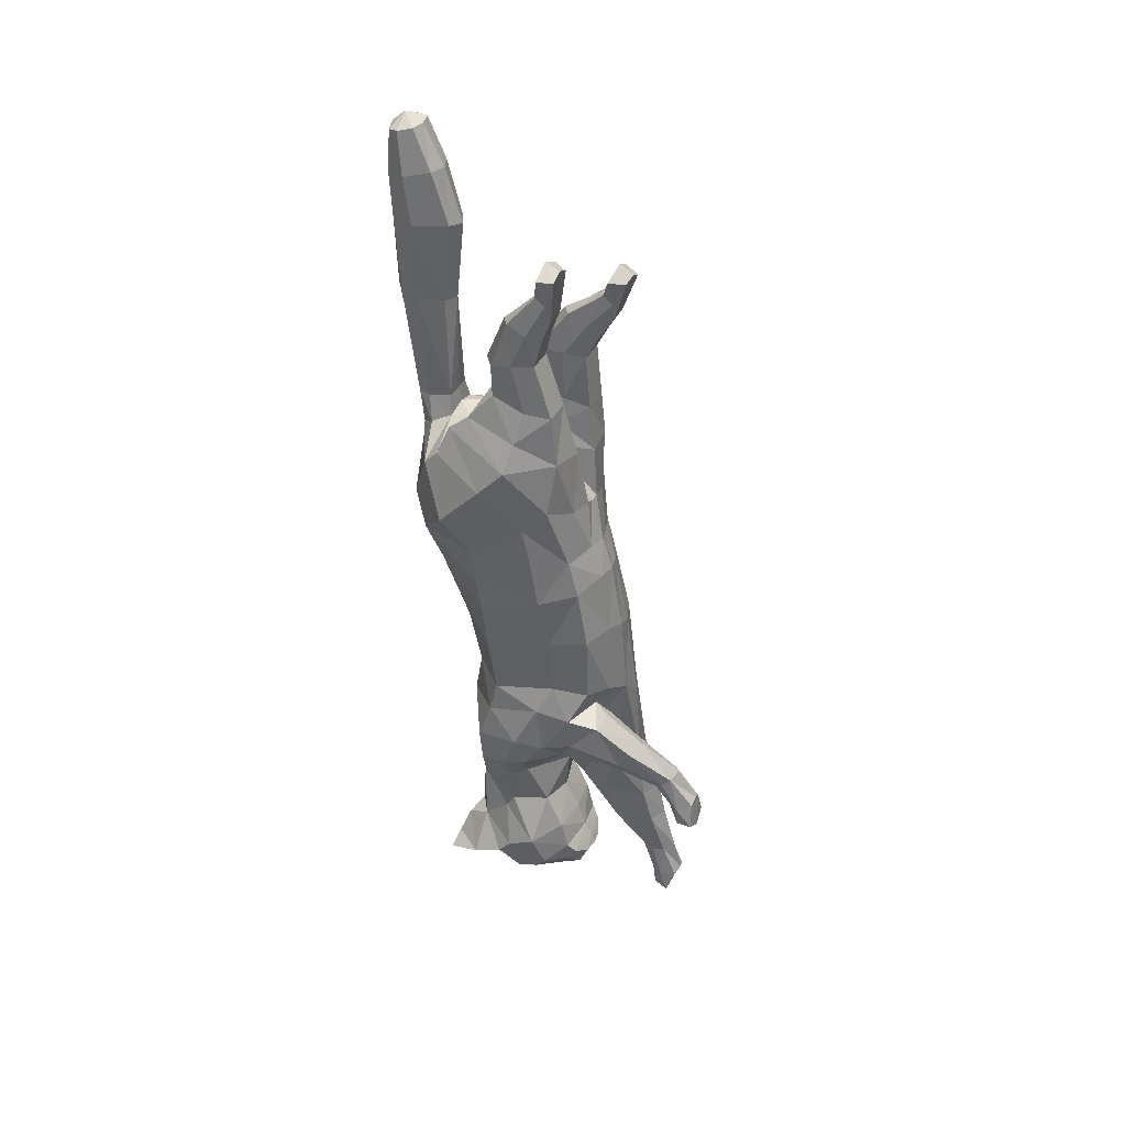
<metadata>
{"format":"obj","ext":"obj","renderer":"f3d","projection":"perspective","resolution":1024,"background":"white","views":[{"elev":39.7,"azim":115.1,"up":"+Y"}]}
</metadata>
<code>
o mesh_cat
v -0.05751 0.1395 0.1424
v -0.02739 0.09185 0.234
v -0.03927 0.158 0.1932
v -0.01676 0.1368 0.2311
v -0.0144 0.1609 0.1927
v -0.01043 0.145 0.2334
v -0.04514 0.1085 0.1163
v -0.02407 0.05596 0.2299
v -0.03352 -0.01186 0.08741
v -0.01742 -0.02274 0.1992
v -0.03352 -0.08265 0.07936
v -0.01895 -0.06515 0.1866
v -0.03351 0.0406 0.09994
v -0.01985 0.006222 0.2091
v -0.04467 -0.1614 0.07382
v -0.02008 -0.09595 0.1824
v -0.05358 -0.177 0.1312
v -0.01874 -0.1465 0.1873
v -0.03694 -0.1667 0.1399
v -0.02407 -0.1709 0.1858
v -0.02538 -0.1904 0.1303
v -0.03251 -0.2234 0.1822
v -0.02556 -0.2171 0.1169
v -0.04768 -0.2465 0.1637
v -0.02536 -0.2392 0.1115
v -0.01857 -0.269 0.1581
v -0.02169 -0.2473 0.1054
v -0.01084 -0.2672 0.1399
v -0.01136 -0.2694 0.1068
v -0.02136 0.03003 0.218
v -0.03351 0.06625 0.1066
v -0.006634 0.1067 0.1039
v -0.006518 -0.1598 0.08538
v -0.03941 0.1813 0.1319
v -0.01057 0.1811 0.1322
v -0.03443 0.176 0.1135
v -0.01448 0.176 0.1134
v -0.03374 0.1871 0.1583
v -0.01503 0.1871 0.1583
v -0.03675 0.2164 0.1333
v -0.01328 0.2167 0.1337
v -0.03419 0.2159 0.1173
v -0.01512 0.2161 0.1172
v -0.03388 0.2142 0.151
v -0.01639 0.2146 0.1552
v -0.03667 0.2401 0.117
v -0.01437 0.2401 0.118
v -0.03266 0.2337 0.1081
v -0.01702 0.2335 0.1086
v -0.03242 0.2467 0.1322
v -0.01718 0.2467 0.1322
v -0.03543 0.2628 0.09854
v -0.01574 0.2636 0.0983
v -0.03172 0.2516 0.09775
v -0.01802 0.2515 0.09776
v -0.03281 0.2681 0.1061
v -0.01693 0.2682 0.1061
v -0.03479 0.2796 0.08822
v -0.01639 0.2816 0.08893
v -0.03881 0.2829 0.09896
v -0.009355 0.2834 0.09963
v -0.03877 -0.1908 0.06071
v -0.03875 -0.1944 0.1086
v -0.03279 -0.2276 0.08048
v -0.0139 -0.1931 0.06143
v -0.0147 -0.1894 0.1161
v -0.03774 -0.2213 0.05417
v -0.01525 -0.2213 0.05417
v -0.01472 -0.2286 0.08395
v -0.01919 -0.2567 0.06093
v -0.01779 -0.2551 0.04295
v -0.0306 -0.2577 0.06051
v -0.03254 -0.2559 0.04225
v -0.01625 -0.2781 0.05098
v -0.01784 -0.2813 0.03206
v -0.03294 -0.2784 0.05096
v -0.03242 -0.2802 0.03145
v -0.01501 -0.294 0.04809
v -0.01386 -0.2982 0.0379
v -0.03666 -0.2936 0.0487
v -0.03719 -0.2979 0.03784
v -0.05975 0.1196 0.1621
v -0.04576 0.1395 0.202
v -0.01452 0.1594 0.2088
v -0.04921 0.09092 0.1351
v -0.04166 -0.02034 0.1072
v -0.04167 -0.06753 0.1065
v -0.04836 0.03404 0.1253
v -0.05043 -0.1004 0.1068
v -0.05792 -0.1509 0.1432
v -0.04936 -0.1536 0.1504
v -0.03391 -0.1956 0.1493
v -0.04441 -0.2271 0.1352
v -0.02586 -0.2546 0.1125
v -0.04836 0.07111 0.131
v -0.06053 0.08939 0.1951
v -0.05454 0.0638 0.1743
v -0.05033 -0.02624 0.1492
v -0.05033 -0.07086 0.1382
v -0.05117 0.01748 0.1707
v -0.0532 -0.09213 0.1444
v -0.05502 -0.1332 0.1583
v -0.04612 -0.16 0.1657
v -0.03475 -0.2028 0.1617
v -0.04648 -0.2361 0.1548
v -0.04009 -0.2655 0.1487
v -0.0228 -0.2648 0.139
v -0.05264 0.04122 0.1741
v -0.04611 0.1339 0.2138
v -0.01899 0.1529 0.2227
v -0.05103 -0.1773 0.1062
v -0.01831 -0.1231 0.1853
v -0.005444 -0.1647 0.1046
v -0.04476 -0.19 0.08937
v -0.01114 -0.2251 0.06927
v -0.007414 -0.1934 0.09406
v -0.03866 -0.2251 0.06928
v -0.01596 -0.2562 0.05183
v -0.03424 -0.2574 0.05112
v -0.01391 -0.2811 0.04375
v -0.03667 -0.2812 0.04387
v -0.05836 -0.1475 0.1178
v -0.05592 -0.1186 0.1488
v -0.01055 -0.2537 0.09975
v -0.004213 -0.2818 0.1265
v -0.01992 -0.2707 0.1227
v -0.01733 -0.2229 0.1919
v -0.01969 -0.2544 0.1835
v -0.05085 -0.254 0.1842
v -0.03645 -0.2509 0.2053
v -0.02841 -0.2346 0.1998
v -0.02609 -0.2565 0.1905
v -0.0377 -0.2605 0.2041
v -0.04812 -0.2618 0.2079
v -0.01395 0.1717 0.2261
v -0.01083 0.1739 0.2108
v -0.01016 0.1707 0.2362
v -0.01501 0.2503 0.2318
v -0.009324 0.251 0.2132
v -0.009567 0.2501 0.2464
v -0.01973 0.3099 0.2301
v -0.009827 0.3107 0.207
v -0.01322 0.31 0.2475
v -0.01883 0.345 0.2356
v -0.01123 0.3484 0.2182
v -0.01383 0.343 0.2488
v -0.01441 0.3752 0.2403
v -0.01019 0.3772 0.2307
v -0.01164 0.374 0.2476
v -0.04737 0.1591 0.1379
v -0.01138 0.1433 0.1081
v -0.03671 0.167 0.1779
v -0.03637 0.1427 0.1111
v -0.006421 0.1623 0.1346
v -0.01148 0.164 0.1748
v -0.02252 0.1025 0.1069
v -0.01686 -0.1498 0.06684
v -0.01222 -0.007683 0.07912
v -0.01221 0.04857 0.09031
v -0.01938 0.1902 0.1623
v -0.02239 0.2157 0.1593
v -0.02481 0.2473 0.1376
v -0.02459 0.2663 0.1094
v -0.02522 0.285 0.08728
v -0.02462 0.2907 0.0975
v -0.02583 -0.1887 0.05414
v -0.02604 -0.2178 0.04685
v -0.02469 -0.2527 0.03617
v -0.02505 -0.277 0.02955
v -0.0269 -0.2984 0.04817
v -0.02683 -0.3038 0.03898
v -0.01221 0.07269 0.09859
v -0.01644 -0.0798 0.07161
v -0.03706 -0.2623 0.1342
v -0.03966 -0.2504 0.1258
v -0 0.1456 0.1351
v -0 0.09463 0.2386
v -0 0.1526 0.1821
v -0 0.1347 0.2379
v -0 0.1607 0.1913
v -0 0.1426 0.2376
v 0 0.1068 0.1046
v 0 0.05716 0.2338
v 3e-06 -0.002027 0.07876
v 0 -0.02654 0.2046
v 0 -0.06611 0.196
v 0 0.0497 0.08786
v 0 0.005103 0.2151
v 1e-06 -0.09851 0.1975
v 1e-06 -0.1536 0.1946
v -0 -0.184 0.1881
v -0 -0.193 0.124
v -0 -0.2236 0.1938
v -0 -0.2156 0.1139
v -0 -0.2514 0.1838
v -0 -0.2346 0.1072
v -0 -0.2691 0.1586
v -0 -0.2451 0.1014
v -0 -0.2679 0.1406
v -0 -0.2535 0.09807
v -0 -0.2791 0.1178
v 0 0.03012 0.2224
v 0 0.07468 0.0955
v 0.05751 0.1546 0.1473
v 0.02739 0.09366 0.2342
v 0.03927 0.168 0.1979
v 0.01676 0.1371 0.2312
v 0.0144 0.1624 0.1935
v 0.01043 0.145 0.2334
v 0.04514 0.1203 0.1192
v 0.02407 0.05767 0.2299
v 0.03352 -0.001433 0.09267
v 0.01742 -0.02274 0.1992
v 0.03357 -0.05332 0.09177
v 0.01895 -0.06388 0.189
v 0.03351 0.04286 0.1002
v 0.01985 0.006747 0.2089
v 0.04475 -0.07645 0.1024
v 0.02009 -0.0951 0.1941
v 0.05367 -0.126 0.1364
v 0.01875 -0.1489 0.1927
v 0.037 -0.1513 0.1411
v 0.02407 -0.18 0.1865
v 0.02539 -0.1907 0.13
v 0.03251 -0.2234 0.1822
v 0.02556 -0.2171 0.117
v 0.04768 -0.2465 0.1637
v 0.02536 -0.2392 0.1115
v 0.01857 -0.269 0.1581
v 0.02169 -0.2473 0.1054
v 0.01084 -0.2672 0.1399
v 0.01136 -0.2694 0.1068
v 0.02136 0.03133 0.2179
v 0.03351 0.07029 0.1074
v 0.006634 0.1097 0.1045
v 0.006609 -0.1075 0.09772
v 1.8e-05 -0.1623 0.1216
v 0.03941 0.1971 0.1391
v 0.01057 0.197 0.1391
v 0.03443 0.1947 0.1206
v 0.01448 0.1947 0.1206
v 0.03374 0.2014 0.1656
v 0.01503 0.2013 0.1655
v 0.03675 0.2313 0.1493
v 0.01328 0.2314 0.1497
v 0.03419 0.2338 0.1332
v 0.01512 0.2338 0.1332
v 0.03388 0.2253 0.1662
v 0.01639 0.2248 0.1703
v 0.03667 0.2576 0.1387
v 0.01437 0.2575 0.139
v 0.03266 0.2528 0.1285
v 0.01702 0.2529 0.1284
v 0.03242 0.2612 0.1543
v 0.01718 0.2612 0.1543
v 0.03543 0.284 0.1243
v 0.01574 0.2838 0.1243
v 0.03172 0.2723 0.1216
v 0.01802 0.2727 0.1213
v 0.03281 0.2872 0.1327
v 0.01693 0.2872 0.1328
v 0.03479 0.3029 0.1181
v 0.01639 0.3026 0.118
v 0.03881 0.3034 0.1294
v 0.009355 0.3032 0.1291
v 0.03886 -0.08104 0.08117
v 0.03884 -0.1195 0.1104
v 0.03288 -0.1212 0.06907
v 0.014 -0.08314 0.07997
v 0.01479 -0.1347 0.1146
v 0.03784 -0.09764 0.05457
v 0.01534 -0.09856 0.05461
v 0.01482 -0.1244 0.07075
v 0.01928 -0.1286 0.03519
v 0.01789 -0.1154 0.02219
v 0.03069 -0.129 0.03425
v 0.03264 -0.1157 0.02106
v 0.01635 -0.1409 0.02059
v 0.01793 -0.1374 0.003101
v 0.03304 -0.141 0.02051
v 0.03252 -0.1362 0.002941
v 0.01511 -0.155 0.01248
v 0.01396 -0.1548 0.001425
v 0.03676 -0.155 0.01302
v 0.03728 -0.1544 0.001307
v -0 0.1635 0.2081
v 0.05975 0.1339 0.166
v 0.04576 0.1477 0.2052
v 0.01452 0.1597 0.2089
v 0.04921 0.1019 0.1372
v 0.04167 -0.004906 0.1192
v 0.04172 -0.04936 0.1165
v 0.04836 0.03658 0.1255
v 0.05051 -0.06998 0.1266
v 0.05797 -0.1282 0.1523
v 0.04939 -0.148 0.1495
v 0.03393 -0.193 0.1559
v 0.04441 -0.2271 0.1352
v 0.02586 -0.2546 0.1125
v 0.04836 0.07795 0.1321
v -0 -0.2699 0.1067
v 0.06053 0.1003 0.1971
v 0.05454 0.07339 0.1752
v 0.05033 -0.01706 0.1665
v 0.05034 -0.05606 0.1602
v 0.05117 0.01935 0.1706
v 0.05322 -0.07909 0.1648
v 0.05504 -0.1343 0.172
v 0.04613 -0.1623 0.1707
v 0.03475 -0.203 0.162
v 0.04648 -0.2361 0.1548
v 0.04009 -0.2655 0.1487
v 0.0228 -0.2648 0.139
v 0.05264 0.04553 0.1743
v 0.04611 0.1374 0.215
v 0.01899 0.1529 0.2227
v 3e-06 -0.1273 0.1969
v 0.05113 -0.1066 0.1218
v 0.01832 -0.1235 0.1941
v 0.005533 -0.1314 0.1096
v 0.04485 -0.102 0.1012
v 0.01124 -0.1117 0.06285
v 0.007508 -0.1181 0.09718
v 0.03875 -0.1112 0.06247
v 0.01605 -0.1219 0.02887
v 0.03433 -0.1223 0.02757
v 0.014 -0.1414 0.01351
v 0.03677 -0.1416 0.01339
v 0.05844 -0.1023 0.1421
v 0.05596 -0.1061 0.1737
v -0 -0.282 0.1269
v 0.01055 -0.2537 0.09975
v 0.004213 -0.2818 0.1265
v 0.01992 -0.2707 0.1227
v 0.01733 -0.2229 0.1919
v 0.01969 -0.2544 0.1835
v 0.05085 -0.254 0.1842
v 0.03645 -0.2509 0.2053
v 0.02841 -0.2346 0.1998
v 0.02609 -0.2565 0.1905
v 0.0377 -0.2605 0.2041
v 0.04812 -0.2618 0.2079
v -0.000262 -0.06525 0.07389
v -0.000296 -0.1472 0.08724
v 3e-05 -0.1569 0.1205
v -0.000276 -0.1502 0.1061
v -0 0.1746 0.21
v 0.01395 0.1717 0.2261
v 0.01083 0.1739 0.2108
v -0 0.1714 0.2414
v 0.01016 0.1707 0.2362
v 0.01501 0.2503 0.2318
v 0.009324 0.251 0.2132
v -0 0.2513 0.2538
v -0 0.2501 0.2079
v 0.009567 0.2499 0.2464
v 0.01973 0.3099 0.2301
v 0.009827 0.3107 0.207
v -0 0.3118 0.2551
v -0 0.3095 0.2015
v 0.01322 0.31 0.2475
v 0.01883 0.345 0.2356
v 0.01123 0.3484 0.2182
v -0 0.3434 0.2557
v -0 0.3481 0.2137
v 0.01383 0.343 0.2488
v 0.01441 0.3752 0.2403
v 0.01019 0.3772 0.2307
v -0 0.3741 0.2514
v -0 0.3771 0.2282
v 0.01164 0.374 0.2476
v -0 0.383 0.2411
v 0.04737 0.1746 0.1438
v 0.01138 0.1541 0.1111
v 0.03671 0.1796 0.1838
v 0.03637 0.158 0.1155
v 0.006421 0.1737 0.1389
v 0.01148 0.1729 0.1789
v 0.02252 0.109 0.1083
v 0.01694 -0.07405 0.09158
v 0.01222 0.000921 0.08322
v 0.01221 0.04927 0.09043
v 0.01938 0.204 0.1697
v 0.02239 0.225 0.1746
v 0.0248 0.2608 0.1596
v 0.02459 0.2848 0.1357
v 0.02522 0.3075 0.1178
v 0.02462 0.311 0.129
v 0.02593 -0.0748 0.0782
v 0.02613 -0.09091 0.05178
v 0.02478 -0.1098 0.01739
v 0.02515 -0.1326 0.002333
v 0.02699 -0.1593 0.01029
v 0.02692 -0.1602 -0.000208
v 0.01221 0.07433 0.09893
v 0.01651 -0.05574 0.0807
v 0.03706 -0.2623 0.1342
v 0.03966 -0.2503 0.1258
f 39 154 35
f 20 22 127
f 4 110 109
f 116 33 113
f 157 11 173
f 176 155 178
f 58 52 60
f 176 182 32
f 51 41 47
f 50 40 44
f 55 47 49
f 46 54 48
f 53 55 59
f 237 66 345
f 157 65 166
f 114 15 62
f 116 69 115
f 118 74 120
f 17 63 19
f 103 92 104
f 83 5 3
f 152 1 3
f 20 104 22
f 178 5 180
f 74 78 120
f 76 121 80
f 119 76 72
f 117 72 64
f 66 113 345
f 22 131 127
f 130 129 134
f 132 130 133
f 133 130 134
f 39 155 154
f 25 27 94
f 54 58 164
f 345 113 346
f 33 343 344
f 286 136 347
f 151 176 32
f 343 157 173
f 32 172 156
f 155 39 160
f 15 122 89
f 164 54 55
f 132 133 129
f 133 134 129
f 23 196 25
f 124 27 198
f 4 6 110
f 116 65 33
f 157 15 11
f 152 160 38
f 176 154 155
f 37 35 154
f 51 45 41
f 35 43 41
f 50 46 40
f 55 53 47
f 46 52 54
f 52 56 60
f 156 7 153
f 157 33 65
f 116 66 69
f 118 70 74
f 67 73 119
f 103 91 92
f 301 201 29
f 152 150 1
f 20 103 104
f 10 188 14
f 109 110 84
f 119 121 76
f 63 17 111
f 66 116 113
f 22 24 129
f 132 131 130
f 286 84 136
f 343 33 157
f 155 152 3
f 126 94 29
f 77 169 75
f 75 79 171
f 76 80 170
f 60 56 165
f 56 163 57
f 200 124 198
f 94 175 25
f 107 174 126
f 151 154 176
f 165 58 60
f 31 85 7
f 105 22 104
f 59 165 61
f 155 5 178
f 102 91 103
f 364 149 146
f 114 111 15
f 72 74 70
f 343 158 184
f 139 360 355
f 95 97 85
f 141 145 142
f 145 370 365
f 173 9 158
f 5 286 180
f 123 90 102
f 38 150 152
f 7 82 1
f 21 237 192
f 89 123 101
f 372 148 147
f 46 42 40
f 128 131 132
f 179 6 4
f 100 30 108
f 93 104 92
f 53 61 57
f 19 92 91
f 23 192 194
f 156 151 32
f 73 169 77
f 174 94 126
f 43 47 41
f 120 79 75
f 31 88 95
f 73 121 119
f 33 346 113
f 350 140 137
f 128 129 24
f 114 64 63
f 166 15 157
f 126 28 107
f 96 8 2
f 23 92 21
f 84 135 136
f 11 89 87
f 144 148 145
f 6 350 137
f 34 42 36
f 65 167 166
f 2 183 177
f 2 109 96
f 197 28 199
f 99 89 101
f 129 131 22
f 372 149 369
f 144 149 147
f 144 143 146
f 39 41 45
f 107 106 174
f 110 137 135
f 74 170 78
f 105 106 24
f 57 165 56
f 122 17 90
f 163 50 162
f 1 153 7
f 12 185 10
f 62 167 67
f 83 96 109
f 175 105 93
f 139 141 142
f 46 56 52
f 197 128 26
f 88 108 95
f 158 13 159
f 100 10 14
f 37 153 36
f 156 31 7
f 160 44 38
f 168 68 71
f 34 44 40
f 9 88 13
f 16 123 112
f 71 169 168
f 199 125 331
f 90 19 91
f 136 355 347
f 18 103 20
f 83 84 5
f 24 26 128
f 70 115 69
f 79 170 171
f 62 117 114
f 81 121 77
f 160 45 161
f 201 126 29
f 186 16 189
f 45 162 161
f 19 66 237
f 177 4 2
f 36 43 37
f 9 87 86
f 142 365 360
f 82 97 96
f 196 27 25
f 48 55 49
f 20 190 18
f 82 3 1
f 42 49 43
f 137 138 135
f 301 124 200
f 108 8 97
f 44 162 50
f 86 99 98
f 98 12 10
f 63 69 66
f 112 189 16
f 136 138 139
f 170 81 171
f 99 16 12
f 18 317 112
f 127 195 193
f 172 187 159
f 54 59 55
f 30 188 202
f 8 202 183
f 127 191 20
f 150 36 153
f 354 143 140
f 168 67 167
f 47 57 51
f 71 120 75
f 65 115 68
f 68 118 71
f 88 98 100
f 138 143 141
f 51 163 162
f 112 102 18
f 359 146 143
f 184 159 187
f 77 171 81
f 94 124 29
f 107 28 26
f 67 72 117
f 201 331 125
f 93 25 175
f 32 203 172
f 64 70 69
f 31 159 13
f 243 239 377
f 223 335 225
f 207 315 316
f 323 320 236
f 380 396 214
f 176 178 378
f 262 256 258
f 176 235 182
f 255 251 245
f 254 248 244
f 259 253 251
f 250 252 258
f 257 263 259
f 237 345 270
f 380 389 269
f 321 266 218
f 323 322 273
f 325 327 278
f 220 222 267
f 309 310 297
f 288 206 208
f 375 206 204
f 223 225 310
f 178 180 208
f 278 327 282
f 280 284 328
f 326 276 280
f 324 268 276
f 270 345 320
f 225 335 339
f 338 342 337
f 340 341 338
f 341 342 338
f 243 377 378
f 228 299 230
f 258 387 262
f 345 346 320
f 236 344 343
f 286 347 349
f 374 235 176
f 343 396 380
f 235 379 395
f 378 383 243
f 294 318 218
f 387 259 258
f 340 337 341
f 341 337 342
f 226 196 194
f 332 198 230
f 207 316 209
f 323 236 269
f 380 214 218
f 375 383 378
f 176 378 377
f 241 377 239
f 255 245 249
f 239 247 241
f 254 244 250
f 259 251 257
f 250 258 256
f 256 264 260
f 379 376 210
f 380 269 236
f 323 273 270
f 325 278 274
f 271 326 277
f 309 297 296
f 301 232 201
f 375 204 373
f 223 310 309
f 213 188 185
f 315 289 316
f 326 280 328
f 267 318 220
f 270 320 323
f 225 337 227
f 340 338 339
f 286 349 289
f 343 380 236
f 378 206 375
f 334 232 299
f 281 279 392
f 279 394 283
f 280 393 284
f 264 388 260
f 260 261 386
f 200 198 332
f 299 228 398
f 313 334 397
f 374 377 241
f 388 262 387
f 290 234 210
f 311 225 227
f 263 388 387
f 208 378 178
f 308 296 295
f 364 371 369
f 321 318 267
f 276 278 280
f 184 396 343
f 353 360 358
f 303 300 290
f 357 363 362
f 363 370 368
f 396 212 214
f 208 286 289
f 330 295 329
f 242 373 238
f 287 210 204
f 224 237 222
f 307 329 294
f 372 368 370
f 250 246 252
f 336 339 335
f 179 209 181
f 233 306 314
f 298 310 311
f 257 265 263
f 297 222 296
f 226 192 224
f 379 374 376
f 277 392 391
f 397 299 398
f 247 251 253
f 327 283 282
f 234 293 216
f 277 328 281
f 320 344 236
f 350 356 354
f 336 337 340
f 321 268 324
f 380 266 389
f 334 231 333
f 211 302 205
f 224 298 226
f 289 348 316
f 292 218 214
f 362 368 367
f 209 350 181
f 238 246 244
f 269 390 272
f 177 211 205
f 205 315 207
f 197 231 229
f 305 294 292
f 337 339 338
f 372 371 367
f 362 371 366
f 361 362 366
f 243 245 239
f 313 312 229
f 316 351 209
f 282 280 278
f 312 311 227
f 261 388 265
f 329 220 318
f 386 254 260
f 204 376 373
f 215 185 186
f 266 390 389
f 288 302 287
f 398 311 397
f 353 357 352
f 260 250 256
f 197 336 195
f 314 293 300
f 381 216 212
f 217 304 306
f 376 241 240
f 379 234 395
f 383 248 384
f 275 390 391
f 244 242 238
f 216 291 212
f 219 330 307
f 275 392 279
f 199 333 231
f 296 220 295
f 355 349 347
f 221 309 308
f 288 289 315
f 227 229 312
f 274 322 325
f 283 393 282
f 266 324 271
f 285 328 284
f 383 249 243
f 201 334 333
f 186 219 215
f 249 385 255
f 222 270 267
f 207 177 205
f 240 247 246
f 292 212 291
f 358 365 363
f 302 290 287
f 196 230 198
f 253 258 252
f 190 223 221
f 287 206 288
f 246 253 252
f 352 351 348
f 301 332 232
f 211 314 303
f 248 385 384
f 304 292 291
f 304 215 305
f 267 273 268
f 319 189 317
f 349 352 348
f 393 285 284
f 215 307 305
f 221 317 190
f 335 195 336
f 382 203 395
f 258 263 387
f 202 217 233
f 183 233 211
f 335 191 193
f 373 240 238
f 354 361 359
f 390 277 391
f 261 251 255
f 275 327 325
f 269 322 323
f 272 325 322
f 306 291 293
f 352 361 356
f 255 386 261
f 319 308 330
f 359 366 364
f 187 381 184
f 394 281 285
f 299 332 230
f 313 229 231
f 324 326 271
f 201 333 331
f 228 298 398
f 395 182 235
f 268 274 276
f 382 234 216
f 58 54 52
f 15 111 122
f 23 194 196
f 152 155 160
f 35 37 43
f 10 185 188
f 151 37 154
f 165 164 58
f 31 95 85
f 105 24 22
f 59 164 165
f 155 3 5
f 102 90 91
f 364 369 149
f 114 63 111
f 72 76 74
f 343 173 158
f 139 142 360
f 95 108 97
f 141 144 145
f 145 148 370
f 173 11 9
f 5 84 286
f 123 122 90
f 38 34 150
f 7 85 82
f 21 19 237
f 89 122 123
f 372 370 148
f 46 48 42
f 128 127 131
f 179 181 6
f 100 14 30
f 93 105 104
f 53 59 61
f 19 21 92
f 23 21 192
f 156 153 151
f 73 168 169
f 174 175 94
f 43 49 47
f 120 78 79
f 31 13 88
f 73 77 121
f 33 344 346
f 350 354 140
f 128 132 129
f 114 117 64
f 166 62 15
f 126 125 28
f 96 97 8
f 23 93 92
f 84 110 135
f 11 15 89
f 144 147 148
f 6 181 350
f 34 40 42
f 65 68 167
f 2 8 183
f 2 4 109
f 197 26 28
f 99 87 89
f 129 130 131
f 372 147 149
f 144 146 149
f 144 141 143
f 39 35 41
f 107 26 106
f 110 6 137
f 74 76 170
f 105 174 106
f 57 61 165
f 122 111 17
f 163 56 50
f 1 150 153
f 12 186 185
f 62 166 167
f 83 82 96
f 175 174 105
f 139 138 141
f 46 50 56
f 197 195 128
f 88 100 108
f 158 9 13
f 100 98 10
f 37 151 153
f 156 172 31
f 160 161 44
f 168 167 68
f 34 38 44
f 9 86 88
f 16 101 123
f 71 75 169
f 199 28 125
f 90 17 19
f 136 139 355
f 18 102 103
f 83 109 84
f 24 106 26
f 70 118 115
f 79 78 170
f 62 67 117
f 81 80 121
f 160 39 45
f 201 125 126
f 186 12 16
f 45 51 162
f 19 63 66
f 177 179 4
f 36 42 43
f 9 11 87
f 142 145 365
f 82 85 97
f 196 198 27
f 48 54 55
f 20 191 190
f 82 83 3
f 42 48 49
f 137 140 138
f 301 29 124
f 108 30 8
f 44 161 162
f 86 87 99
f 98 99 12
f 63 64 69
f 112 317 189
f 136 135 138
f 170 80 81
f 99 101 16
f 18 190 317
f 127 128 195
f 172 203 187
f 54 164 59
f 30 14 188
f 8 30 202
f 127 193 191
f 150 34 36
f 354 359 143
f 168 73 67
f 47 53 57
f 71 118 120
f 65 116 115
f 68 115 118
f 88 86 98
f 138 140 143
f 51 57 163
f 112 123 102
f 359 364 146
f 184 158 159
f 77 75 171
f 94 27 124
f 67 119 72
f 93 23 25
f 32 182 203
f 64 72 70
f 31 172 159
f 262 264 256
f 294 329 318
f 226 228 196
f 375 242 383
f 239 245 247
f 213 217 188
f 374 176 377
f 388 264 262
f 290 300 234
f 311 310 225
f 263 265 388
f 208 206 378
f 308 309 296
f 364 366 371
f 321 218 318
f 276 274 278
f 184 381 396
f 353 355 360
f 303 314 300
f 357 358 363
f 363 365 370
f 396 381 212
f 208 180 286
f 330 308 295
f 242 375 373
f 287 290 210
f 224 192 237
f 307 330 329
f 372 367 368
f 250 244 246
f 336 340 339
f 179 207 209
f 233 217 306
f 298 297 310
f 257 261 265
f 297 224 222
f 226 194 192
f 379 235 374
f 277 281 392
f 397 334 299
f 247 245 251
f 327 279 283
f 234 300 293
f 277 326 328
f 320 346 344
f 350 351 356
f 336 227 337
f 321 267 268
f 380 218 266
f 334 313 231
f 211 303 302
f 224 297 298
f 289 349 348
f 292 294 218
f 362 363 368
f 209 351 350
f 238 240 246
f 269 389 390
f 177 183 211
f 205 302 315
f 197 199 231
f 305 307 294
f 337 225 339
f 372 369 371
f 362 367 371
f 361 357 362
f 243 249 245
f 313 397 312
f 316 348 351
f 282 393 280
f 312 397 311
f 261 260 388
f 329 295 220
f 386 385 254
f 204 210 376
f 215 213 185
f 266 271 390
f 288 315 302
f 398 298 311
f 353 358 357
f 260 254 250
f 197 229 336
f 314 306 293
f 381 382 216
f 217 213 304
f 376 374 241
f 379 210 234
f 383 242 248
f 275 272 390
f 244 248 242
f 216 293 291
f 219 319 330
f 275 391 392
f 199 331 333
f 296 222 220
f 355 353 349
f 221 223 309
f 288 208 289
f 227 336 229
f 274 273 322
f 283 394 393
f 266 321 324
f 285 281 328
f 383 384 249
f 201 232 334
f 186 189 219
f 249 384 385
f 222 237 270
f 207 179 177
f 240 241 247
f 292 214 212
f 358 360 365
f 302 303 290
f 196 228 230
f 253 259 258
f 190 191 223
f 287 204 206
f 246 247 253
f 352 356 351
f 301 200 332
f 211 233 314
f 248 254 385
f 304 305 292
f 304 213 215
f 267 270 273
f 319 219 189
f 349 353 352
f 393 394 285
f 215 219 307
f 221 319 317
f 335 193 195
f 382 187 203
f 258 259 263
f 202 188 217
f 183 202 233
f 335 223 191
f 373 376 240
f 354 356 361
f 390 271 277
f 261 257 251
f 275 279 327
f 269 272 322
f 272 275 325
f 306 304 291
f 352 357 361
f 255 385 386
f 319 221 308
f 359 361 366
f 187 382 381
f 394 279 281
f 299 232 332
f 324 276 326
f 228 226 298
f 395 203 182
f 268 273 274
f 382 395 234

</code>
